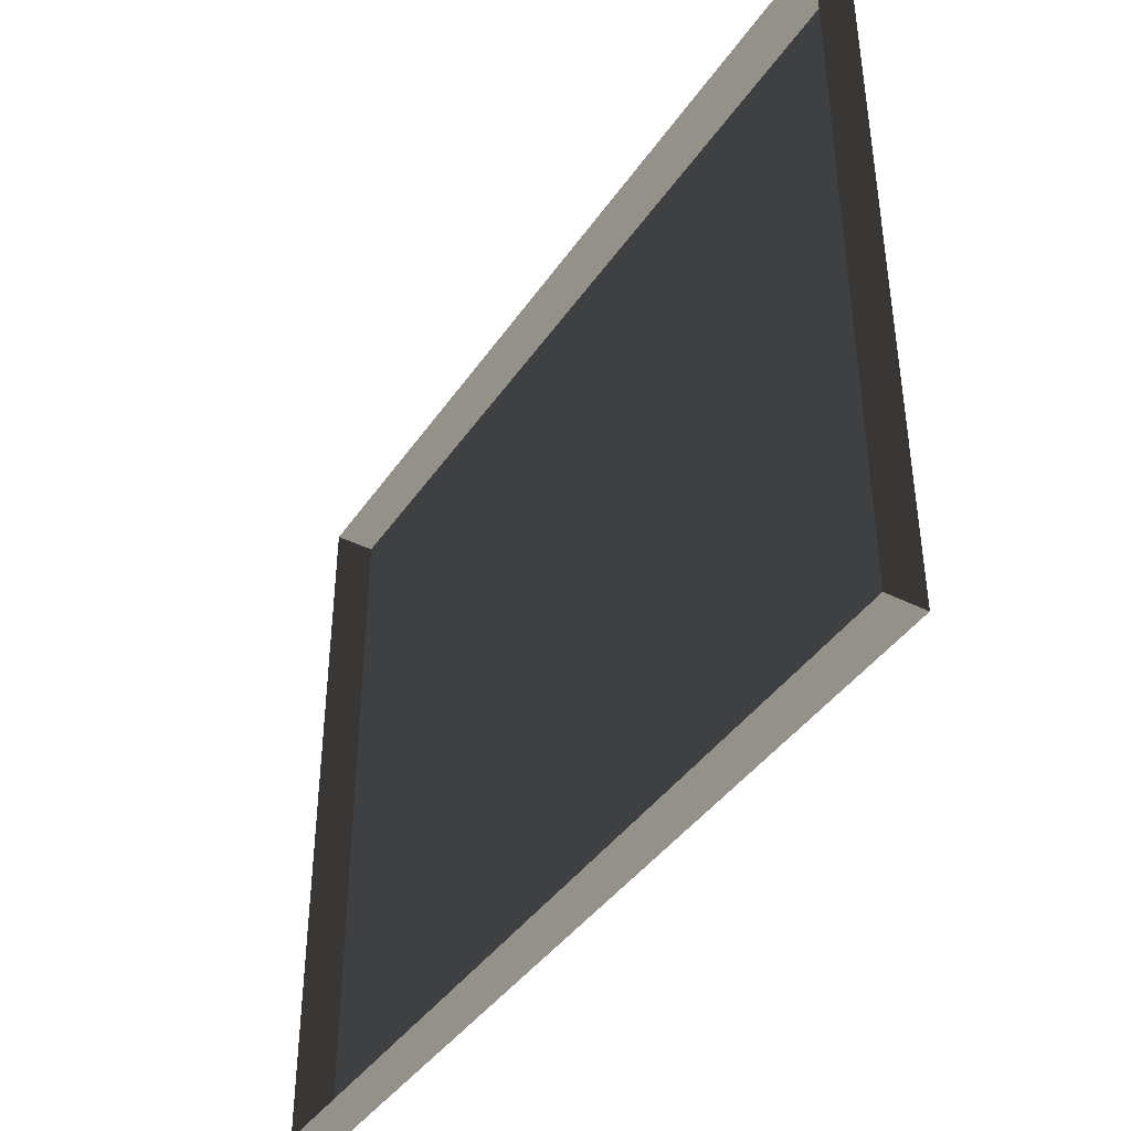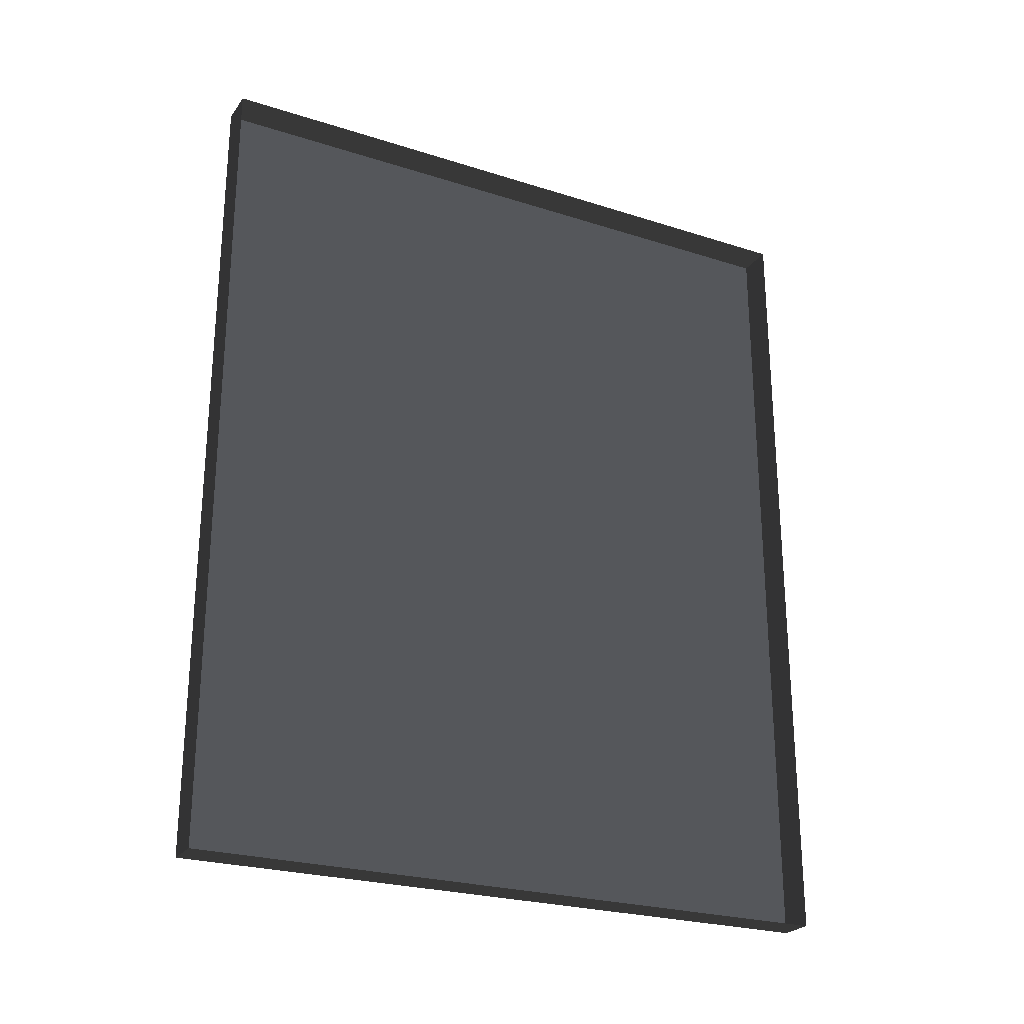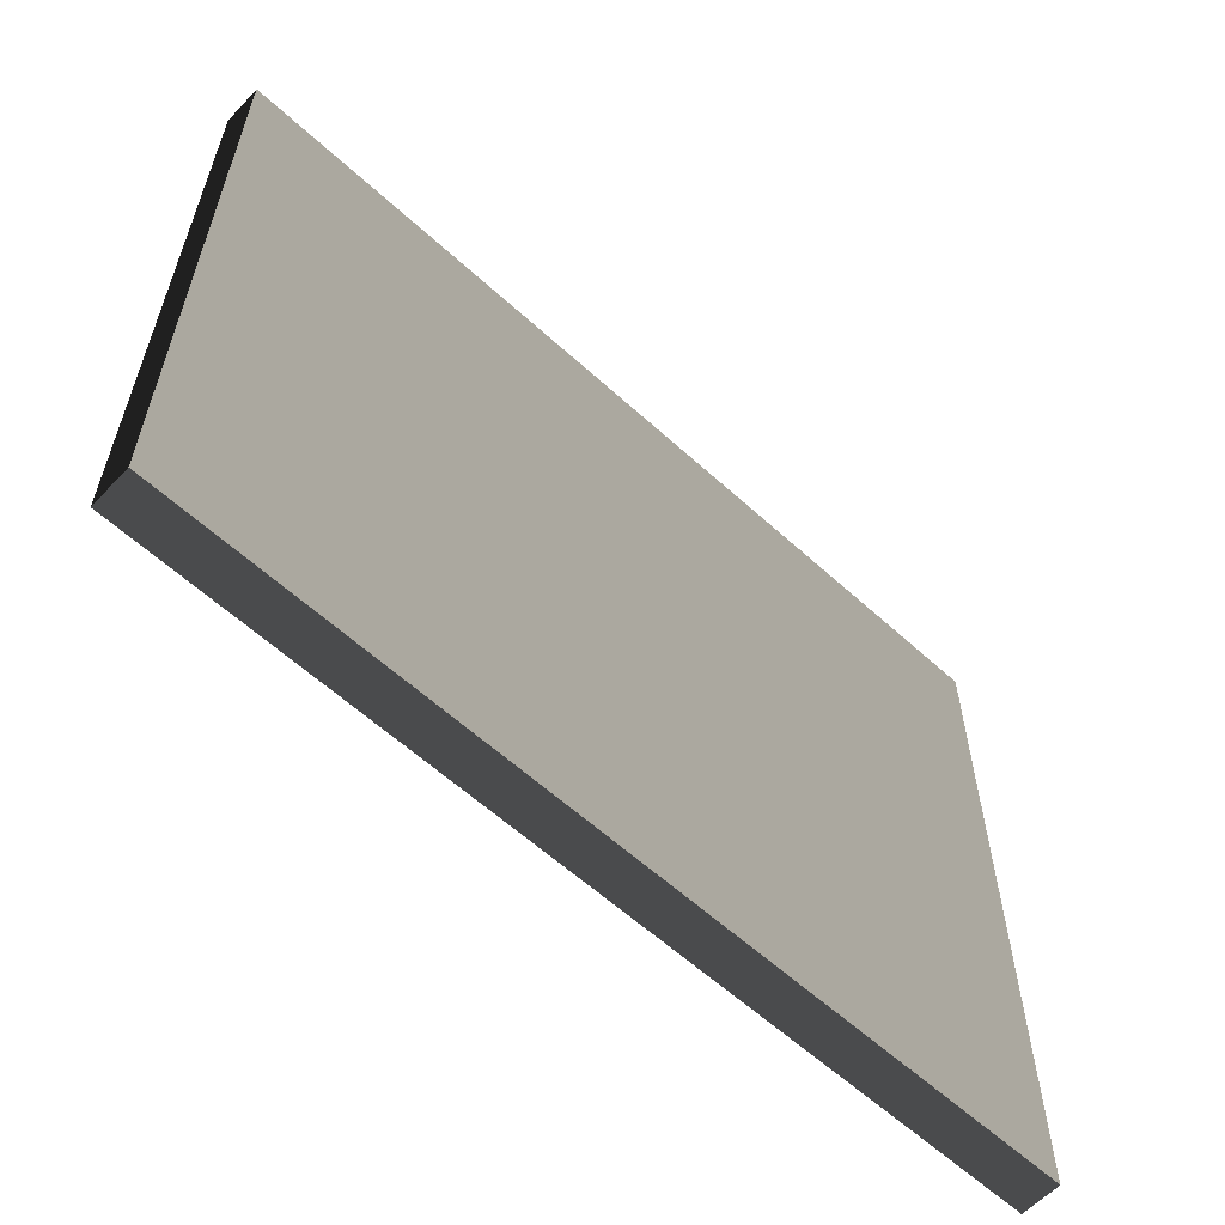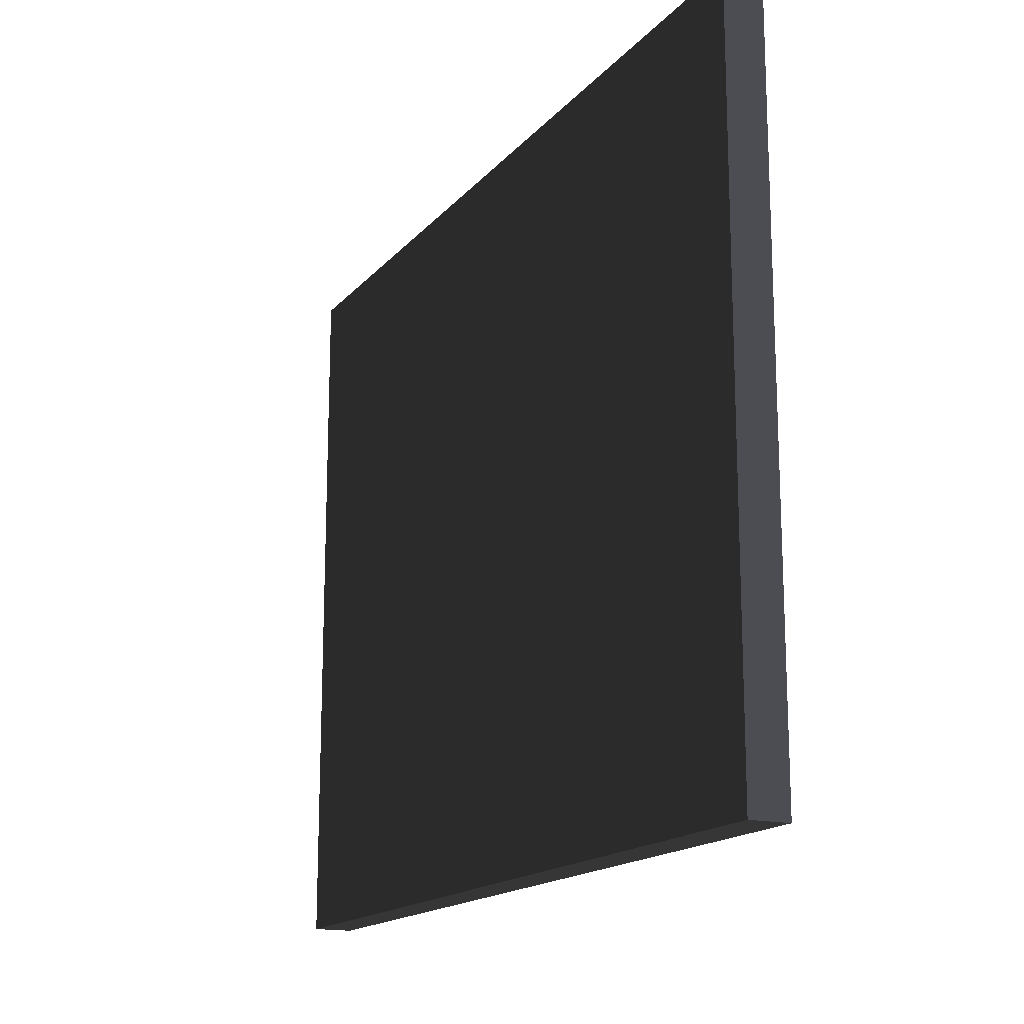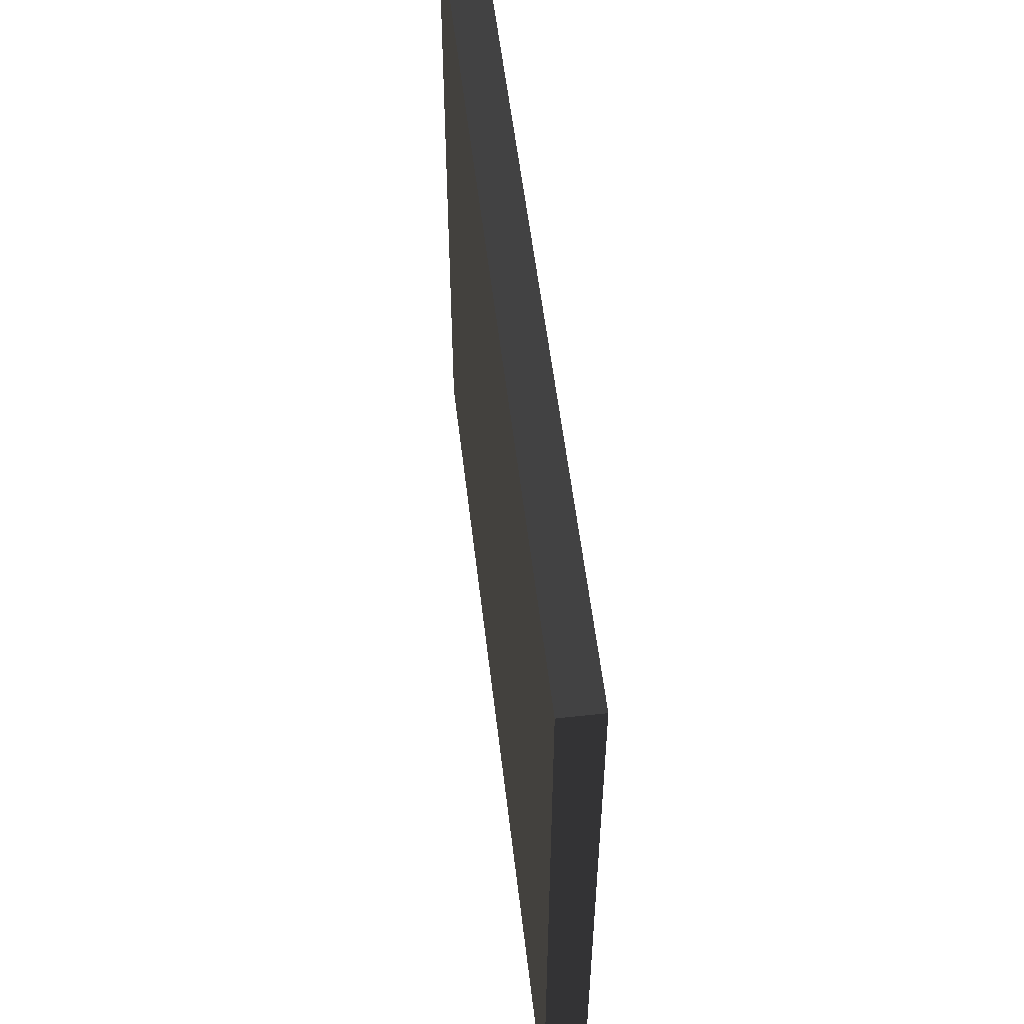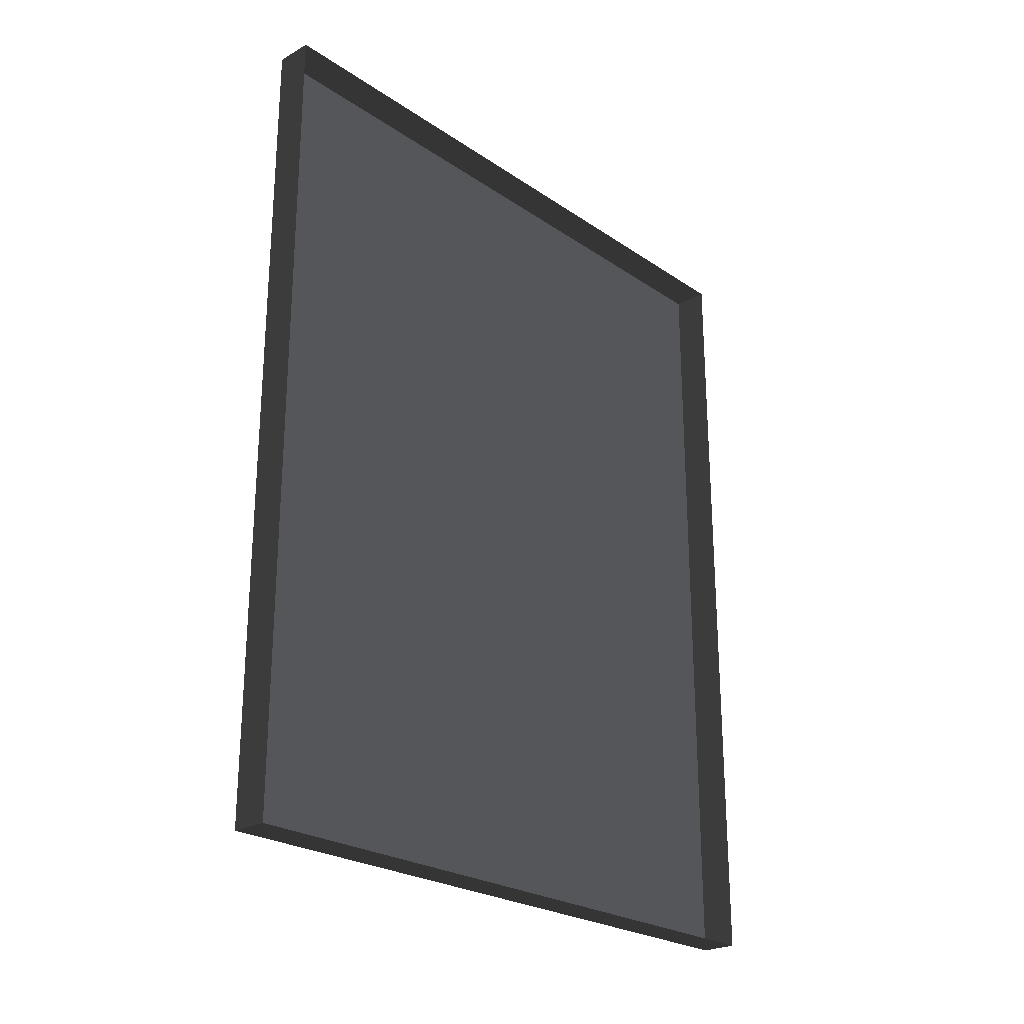
<metadata>
{"format":"obj","ext":"obj","renderer":"f3d","projection":"perspective","resolution":1024,"background":"white","views":[{"elev":-41.0,"azim":-31.2,"up":"+Y"},{"elev":-24.9,"azim":-117.4,"up":"+Z"},{"elev":-59.9,"azim":46.9,"up":"+Y"},{"elev":-16.3,"azim":153.7,"up":"+Y"},{"elev":54.6,"azim":173.4,"up":"+Y"},{"elev":-24.6,"azim":-137.6,"up":"+Z"}]}
</metadata>
<code>
v -0.9378 5.262 -0.2908
v -0.9378 5.262 -2.561
v -0.9378 3.409 -2.561
v -0.9378 3.409 -0.2908
v -0.9378 5.262 -0.2908
v -0.9378 3.409 -0.2908
v -1.039 3.409 -0.2908
v -1.039 5.262 -0.2908
v -0.9378 3.409 -0.2908
v -0.9378 3.409 -2.561
v -1.039 3.409 -2.561
v -1.039 3.409 -0.2908
v -0.9378 5.262 -2.561
v -0.9378 5.262 -0.2908
v -1.039 5.262 -0.2908
v -1.039 5.262 -2.561
v -0.9378 3.409 -2.561
v -0.9378 5.262 -2.561
v -1.039 5.262 -2.561
v -1.039 3.409 -2.561
g Building_small_t1.099_35382_260
f 1 3 2
f 1 4 3
f 5 7 6
f 5 8 7
f 9 11 10
f 9 12 11
f 13 15 14
f 13 16 15
f 17 19 18
f 17 20 19

</code>
